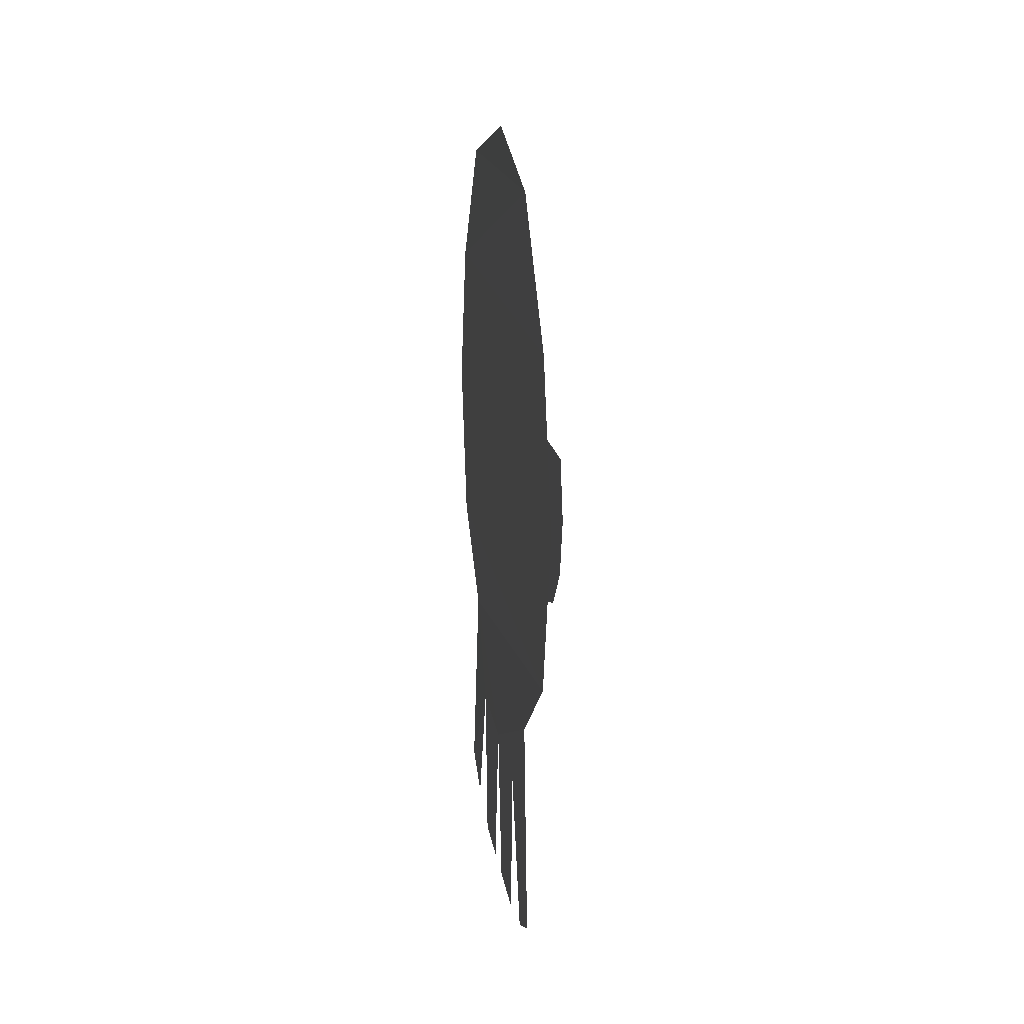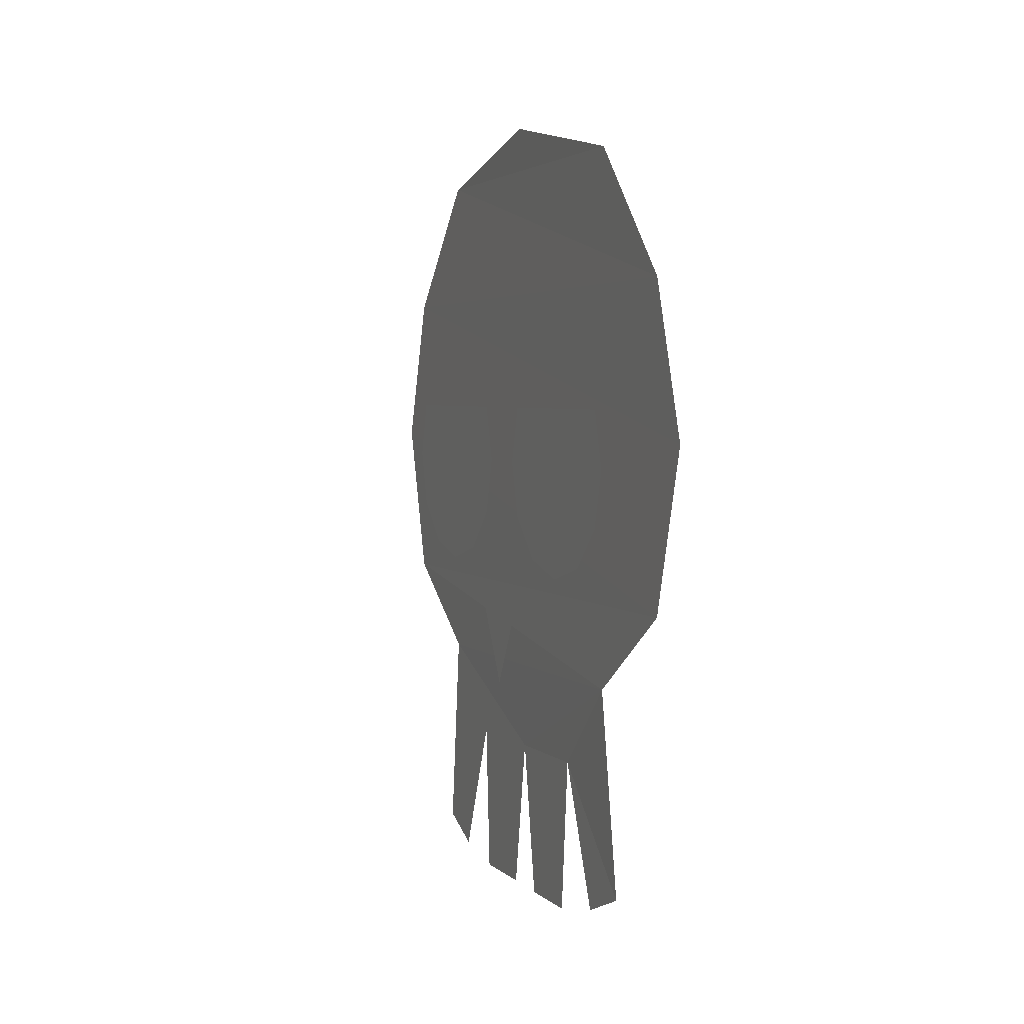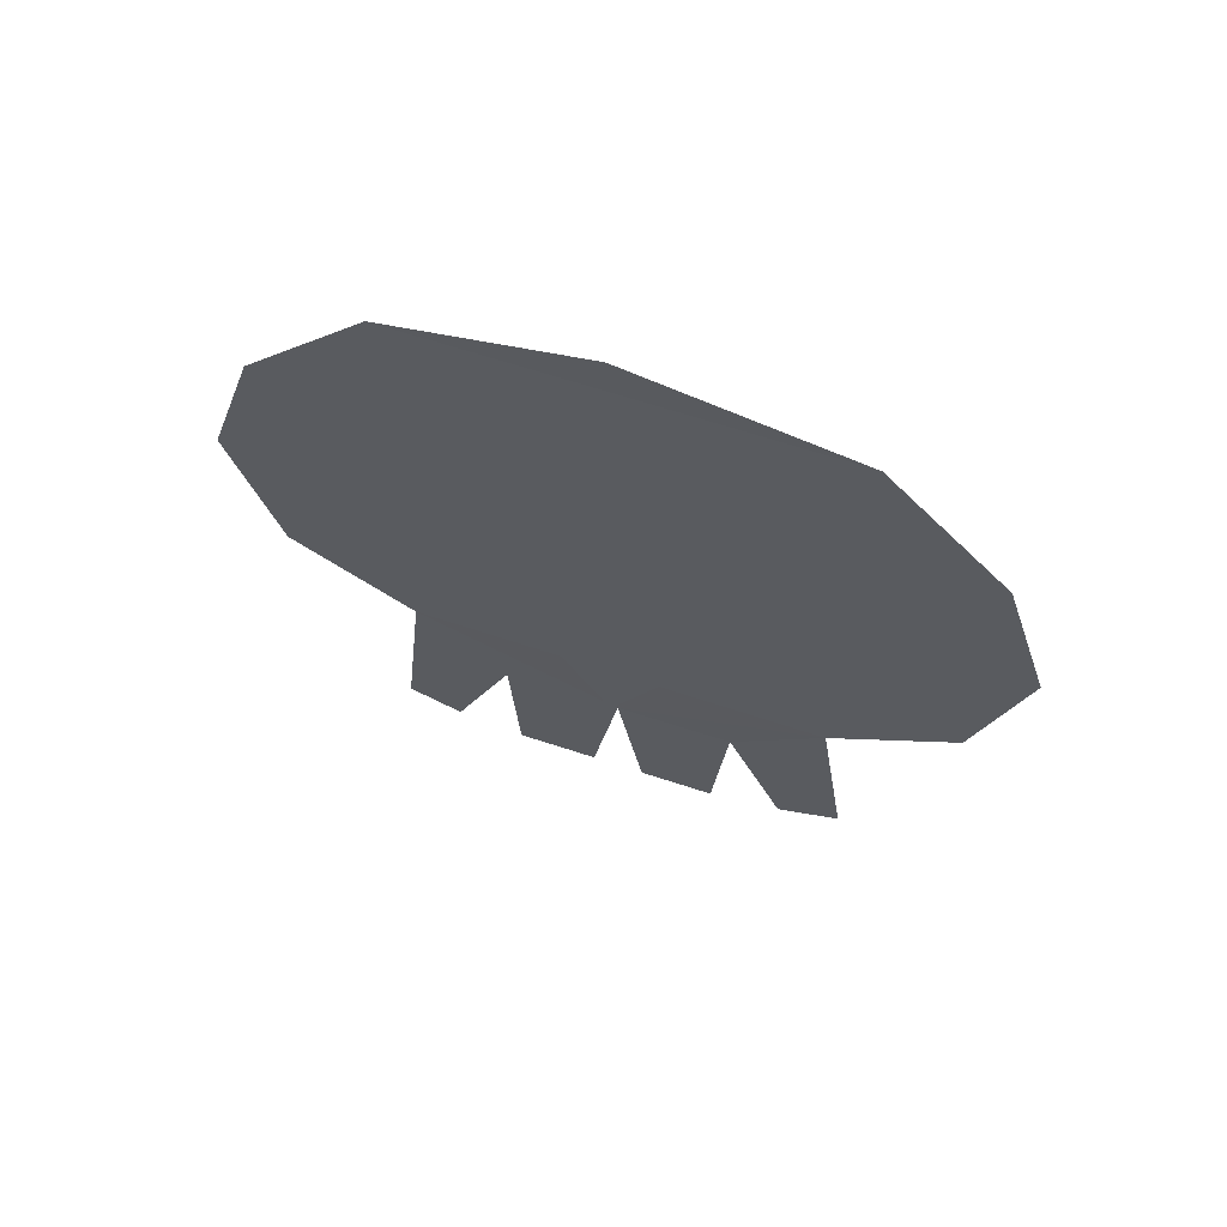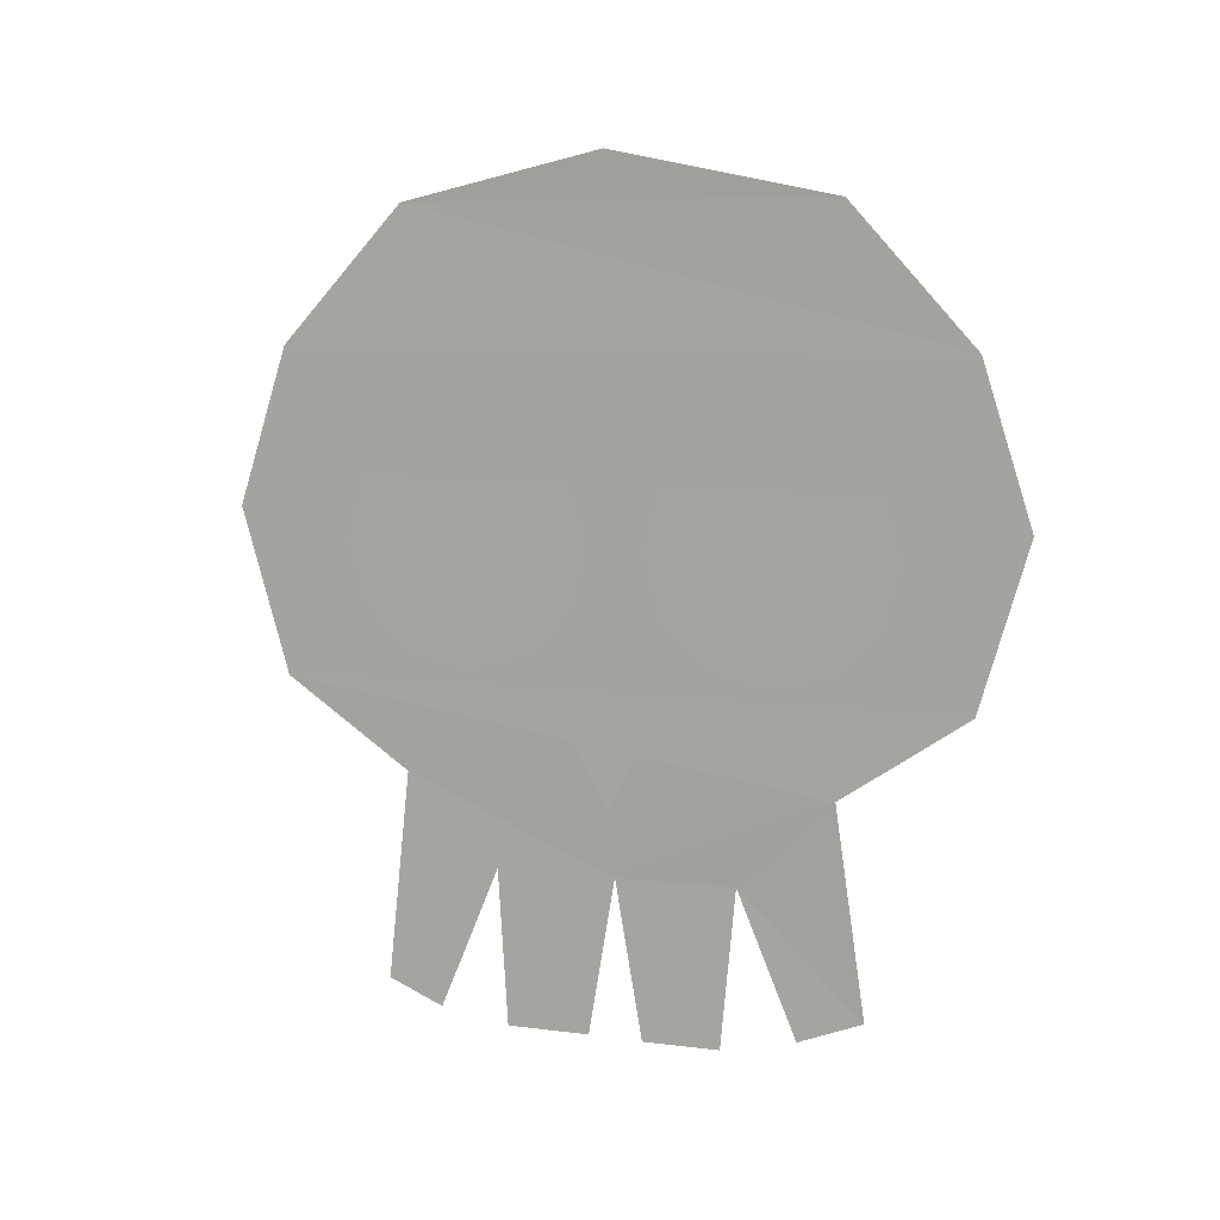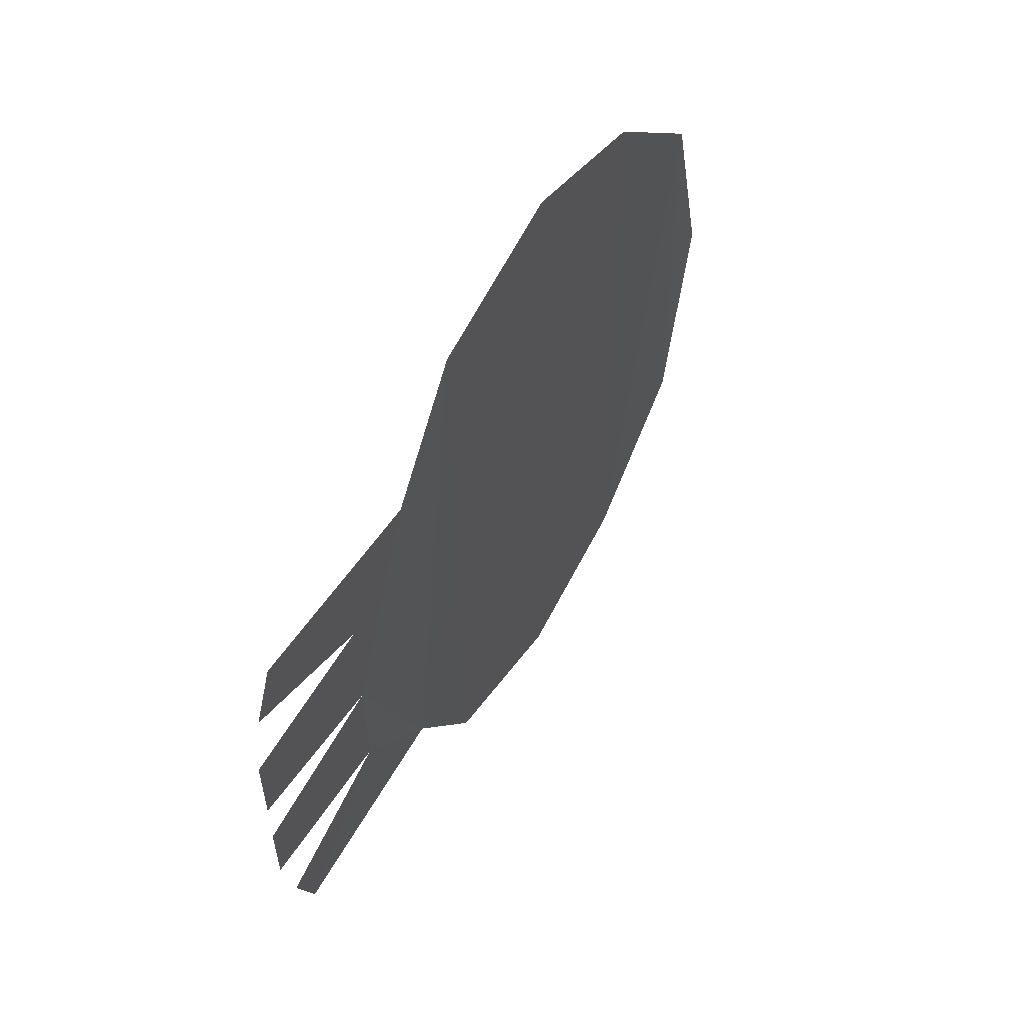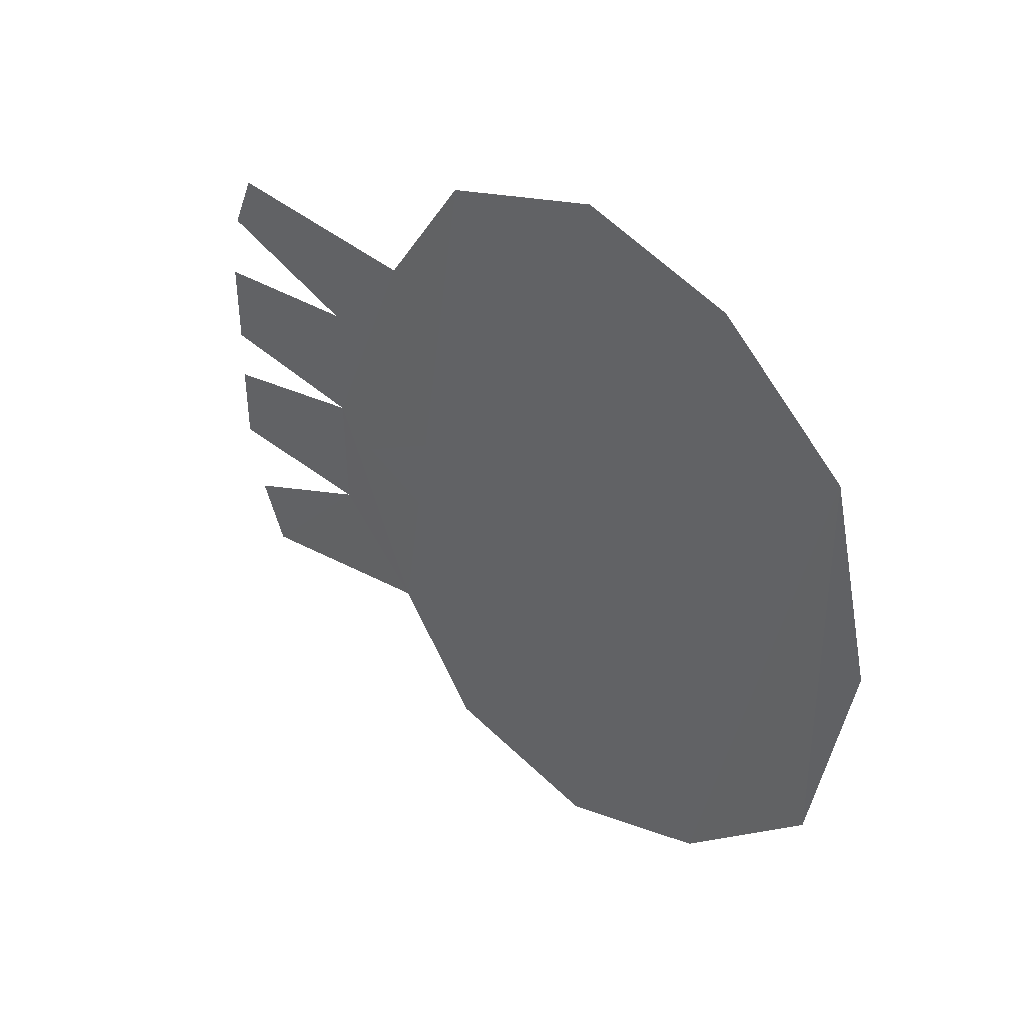
<metadata>
{"format":"obj","ext":"obj","renderer":"f3d","projection":"perspective","resolution":1024,"background":"white","views":[{"elev":14.9,"azim":-7.6,"up":"+Y"},{"elev":3.6,"azim":158.3,"up":"+Y"},{"elev":65.0,"azim":108.5,"up":"+Y"},{"elev":9.6,"azim":109.3,"up":"+Y"},{"elev":56.1,"azim":30.6,"up":"+Z"},{"elev":38.4,"azim":131.1,"up":"+Z"}]}
</metadata>
<code>
g skull
v 0.6372 3.574 -4.579
v 0.5814 -0.6918 -5.191
v 0.5814 -0.8356 4.584
v 0.6372 14.68 -4.579
v 0.5814 14.58 4.126
v 0.6372 5.346 -7.15
v 0.6372 11.93 -7.099
v 0.5814 11.83 6.645
v 0.5814 5.247 6.696
v 0.5814 3.475 4.126
v 0.5814 -1.209 -3.879
v 0.5814 1.725 -2.658
v 0.5814 1.689 -0.2141
v 0.5814 1.653 2.229
v 0.5814 -1.316 3.451
v 0.6372 8.725 -8.118
v 0.5814 8.626 7.664
v 0.6372 15.56 -0.004527
v 1.225 9.358 4.657
v 1.225 8.164 4.977
v 1.225 6.971 4.657
v 1.225 6.096 3.783
v 1.225 5.777 2.589
v 1.225 6.096 1.395
v 1.225 6.971 0.5209
v 1.225 8.164 0.2009
v 1.225 9.358 0.5209
v 1.225 9.358 -1.36
v 1.225 8.164 -1.04
v 1.225 6.971 -1.36
v 1.225 6.096 -2.234
v 1.225 5.777 -3.428
v 1.225 6.096 -4.622
v 1.225 6.971 -5.496
v 1.225 8.164 -5.816
v 1.225 9.358 -5.496
v 0.5814 -1.556 2.03
v 0.5814 -1.545 0.3299
v 0.5814 -1.548 -2.357
v 0.5814 -1.561 -0.775
v 1.225 5.258 0.874
v 1.225 3.183 -0.2739
v 1.225 5.276 -1.409
f 15 14 3
f 7 5 8
f 1 9 10
f 16 8 17
f 13 10 14
f 13 1 10
f 2 1 12
f 11 2 12
f 10 3 14
f 40 12 13
f 12 1 13
f 6 17 9
f 5 4 18
f 20 22 24
f 29 31 33
f 38 14 37
f 41 42 43
f 7 4 5
f 1 6 9
f 16 7 8
f 40 39 12
f 6 16 17
f 27 19 20
f 20 21 22
f 22 23 24
f 24 25 26
f 26 27 24
f 27 20 24
f 36 28 29
f 29 30 31
f 31 32 33
f 33 34 35
f 35 36 33
f 36 29 33
f 38 13 14

</code>
